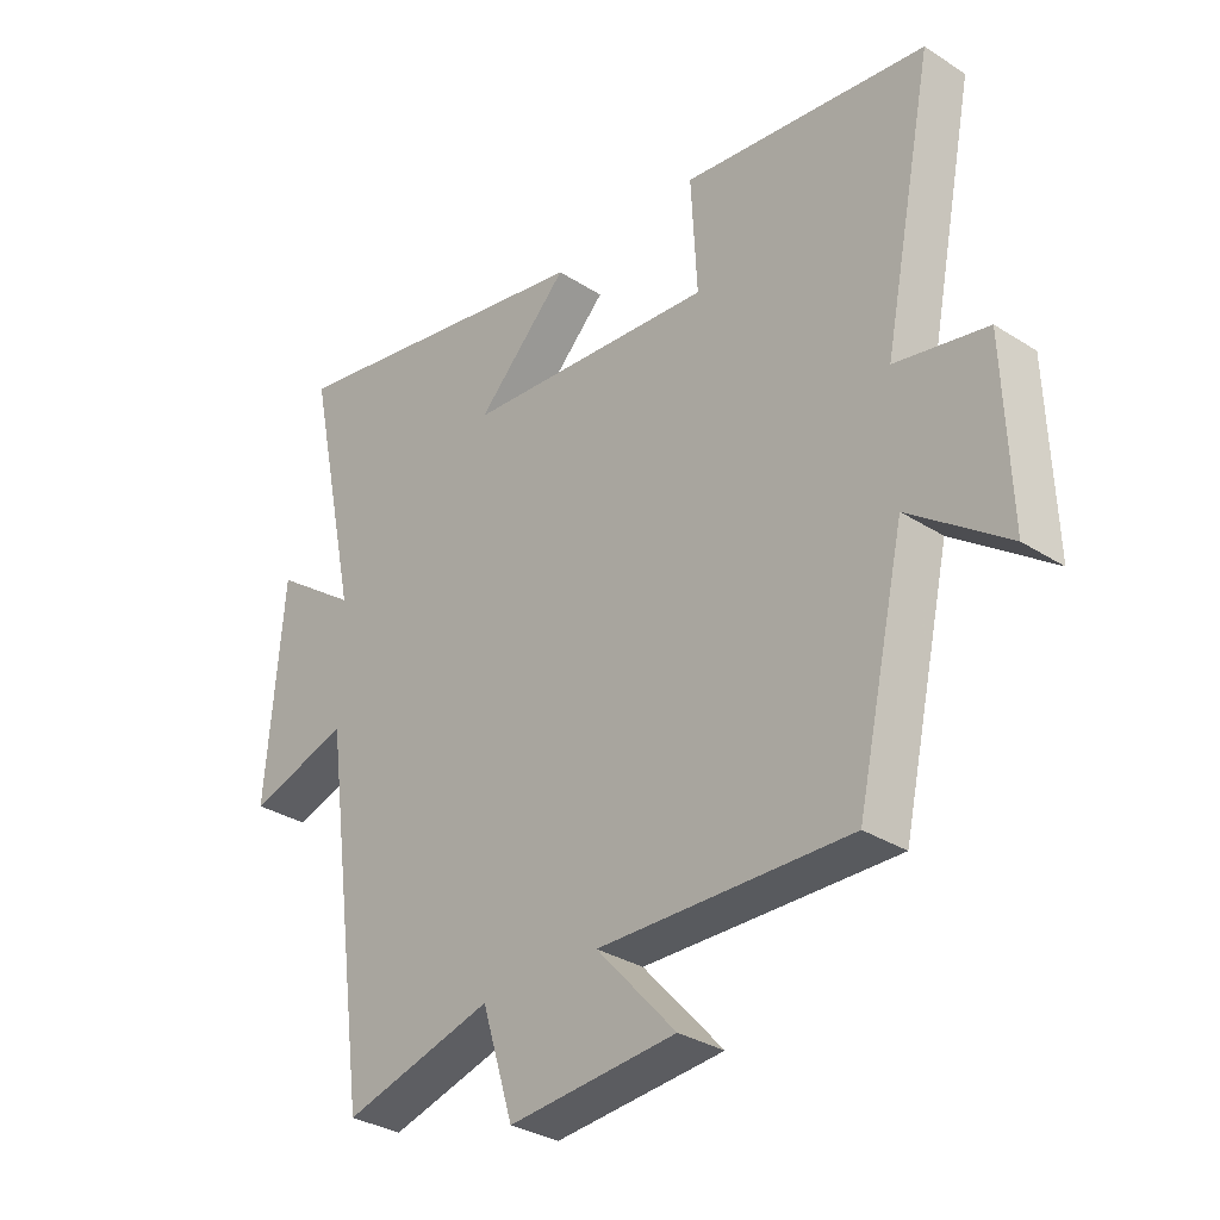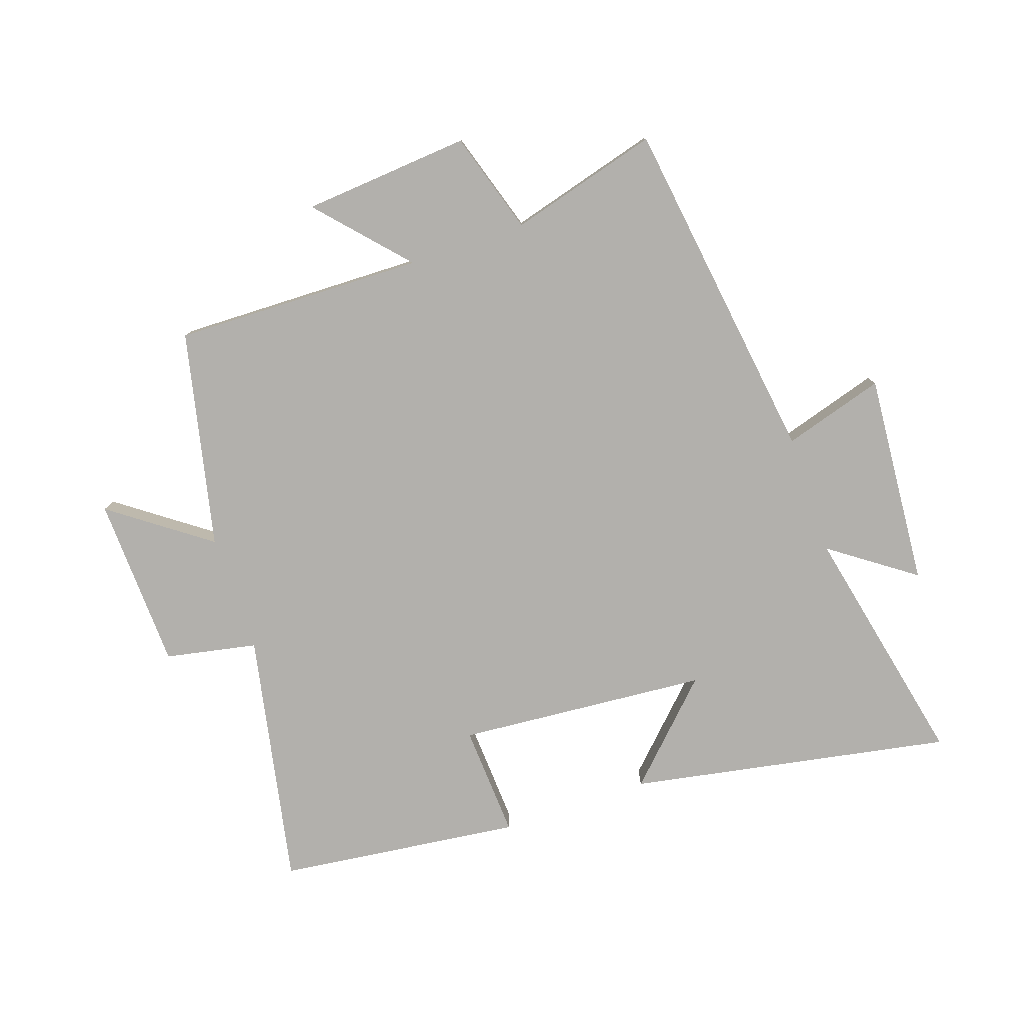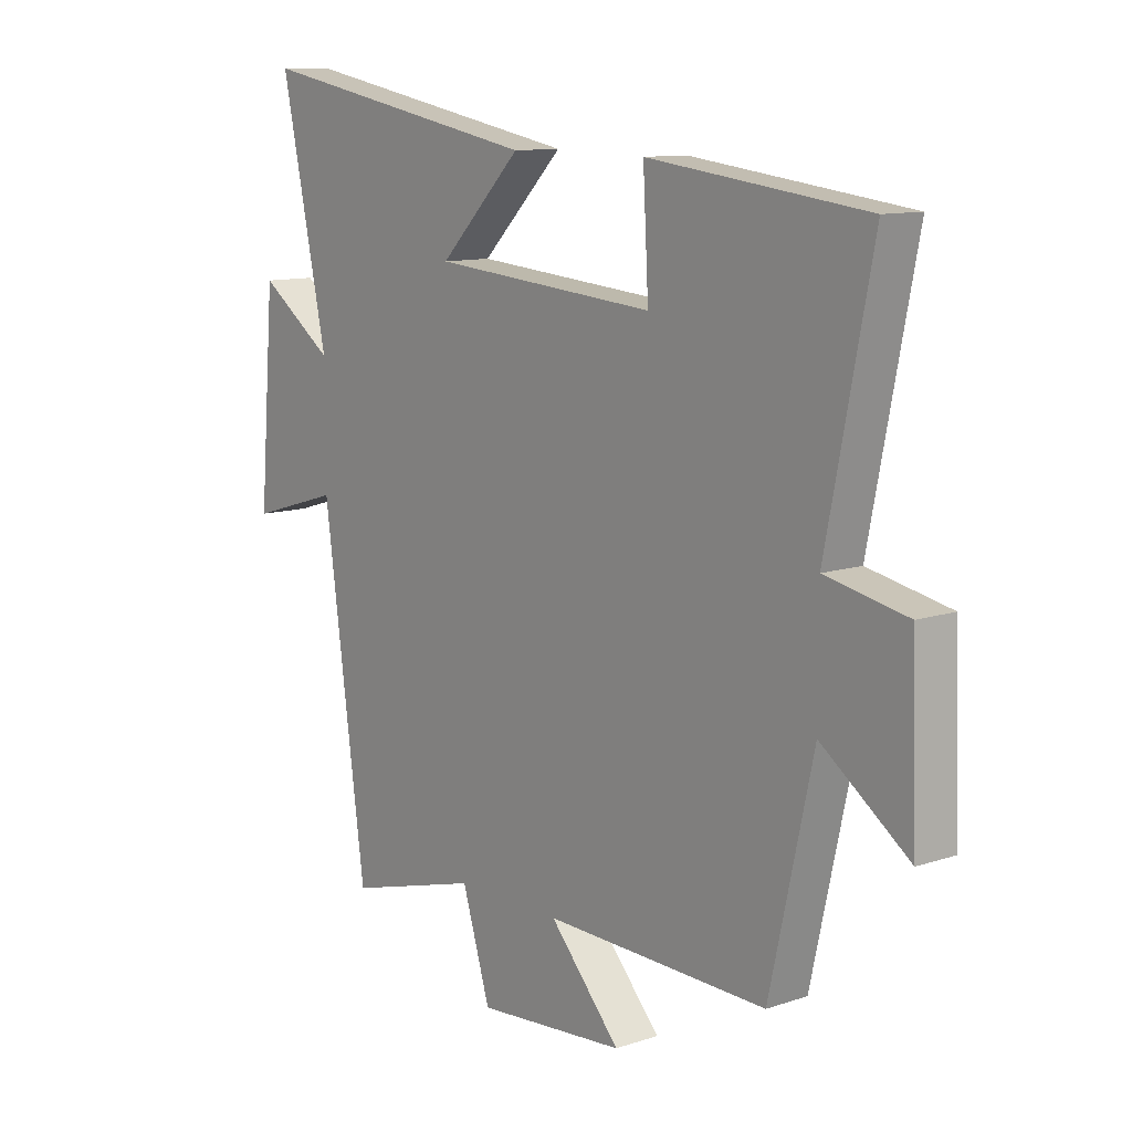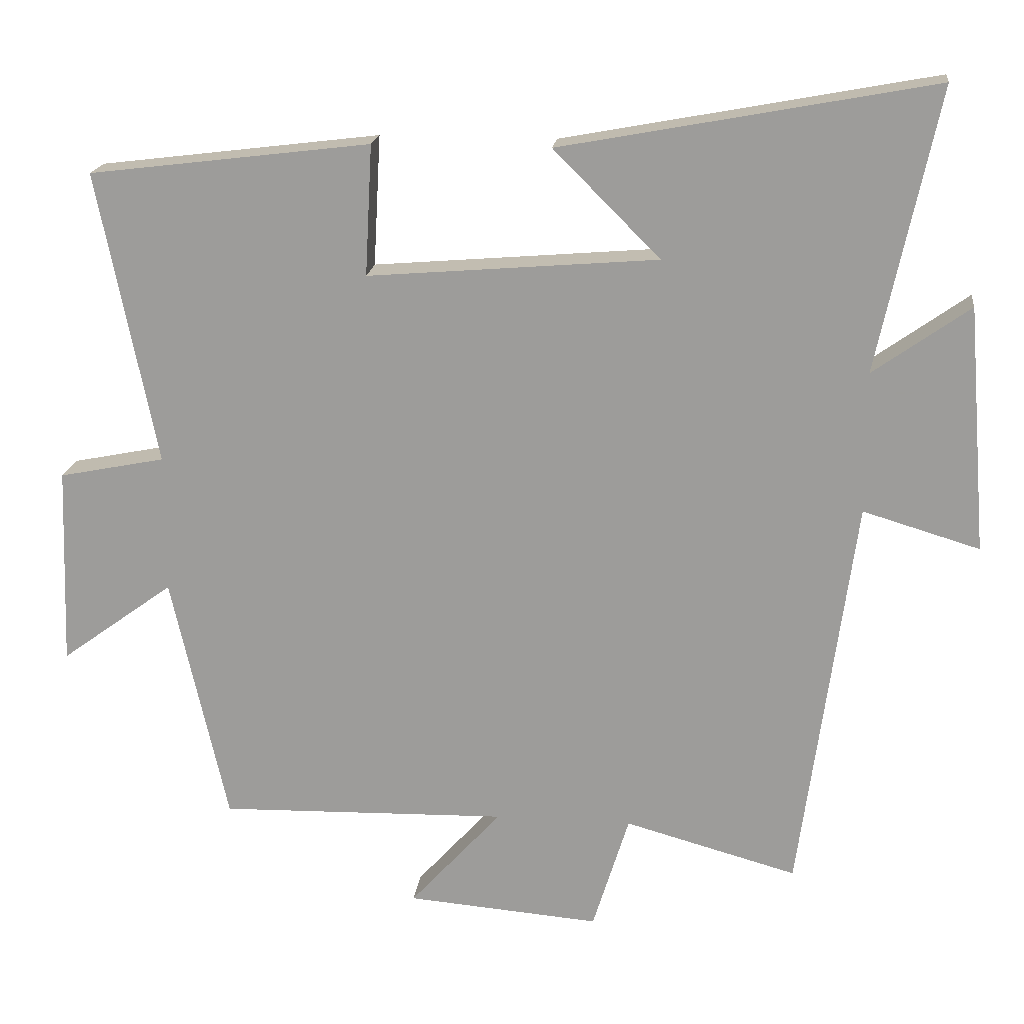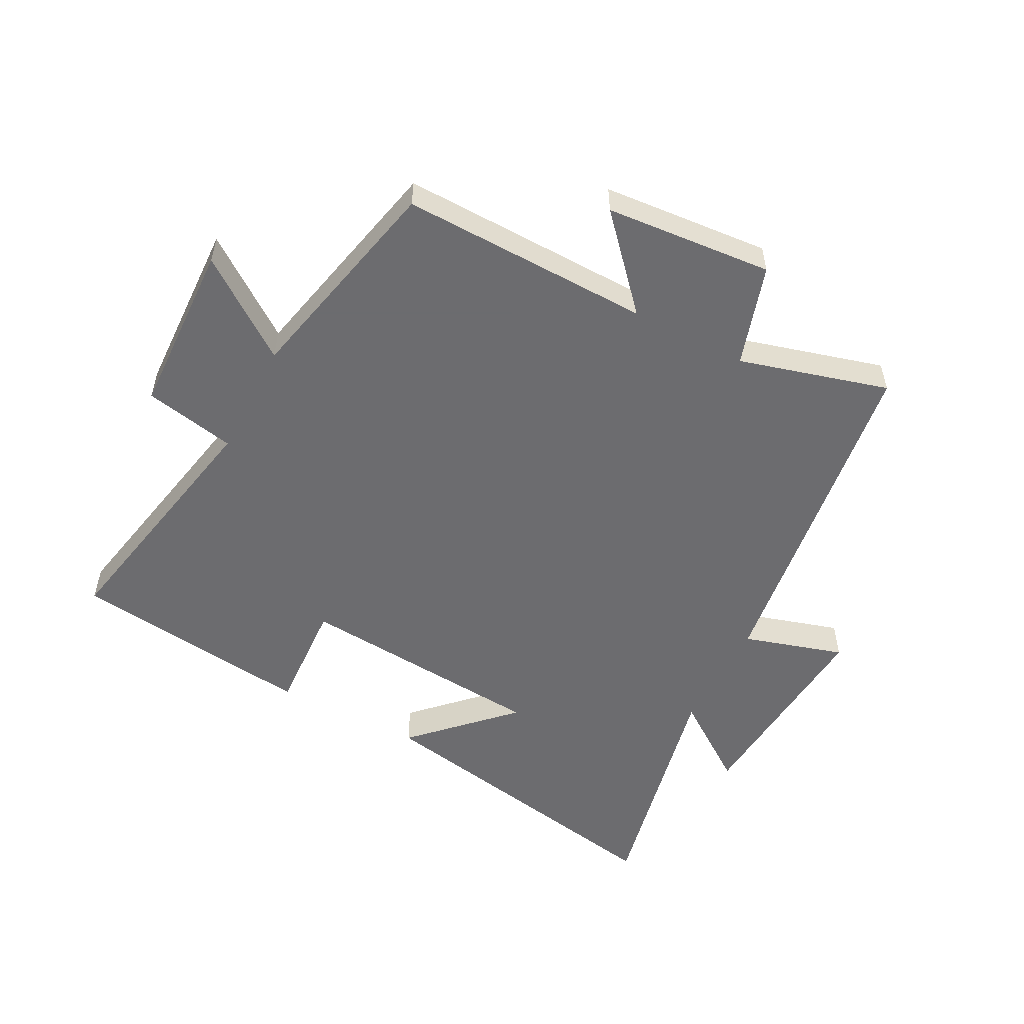
<metadata>
{"format":"obj","ext":"obj","renderer":"f3d","projection":"perspective","resolution":1024,"background":"white","views":[{"elev":-32.0,"azim":48.1,"up":"+Z"},{"elev":-78.8,"azim":-161.0,"up":"+Y"},{"elev":11.0,"azim":50.7,"up":"+Z"},{"elev":18.7,"azim":-173.2,"up":"+Z"},{"elev":-53.8,"azim":152.5,"up":"+Y"}]}
</metadata>
<code>
v 0.583 0.07 0.451
v 0.5 0.07 0.038
v 0.649 0.07 0.008
v 0.659 0.07 -0.274
v 0.5 0.07 -0.158
v 0.421 0.07 -0.51
v 0.014 0.07 -0.5
v 0.143 0.07 -0.643
v -0.129 0.07 -0.665
v -0.18 0.07 -0.5
v -0.423 0.07 -0.567
v -0.5 0.07 -0.001
v -0.664 0.07 -0.05
v -0.636 0.07 0.296
v -0.5 0.07 0.199
v -0.585 0.07 0.598
v -0.061 0.07 0.5
v -0.211 0.07 0.35
v 0.197 0.07 0.316
v 0.187 0.07 0.5
v 0.583 0 0.451
v 0.5 0 0.038
v 0.649 0 0.008
v 0.659 0 -0.274
v 0.5 0 -0.158
v 0.421 0 -0.51
v 0.014 0 -0.5
v 0.143 0 -0.643
v -0.129 0 -0.665
v -0.18 0 -0.5
v -0.423 0 -0.567
v -0.5 0 -0.001
v -0.664 0 -0.05
v -0.636 0 0.296
v -0.5 0 0.199
v -0.585 0 0.598
v -0.061 0 0.5
v -0.211 0 0.35
v 0.197 0 0.316
v 0.187 0 0.5
f 19 20 1 2
f 18 19 2
f 15 16 17 18
f 15 18 2
f 12 13 14 15
f 15 2 3
f 12 15 3
f 11 12 3
f 10 11 3
f 7 8 9 10
f 7 10 3
f 5 6 7
f 5 7 3
f 3 4 5
f 22 21 40 39
f 22 39 38
f 38 37 36 35
f 22 38 35
f 35 34 33 32
f 23 22 35
f 23 35 32
f 23 32 31
f 23 31 30
f 30 29 28 27
f 23 30 27
f 27 26 25
f 23 27 25
f 25 24 23
f 1 21 22 2
f 2 22 23 3
f 3 23 24 4
f 4 24 25 5
f 5 25 26 6
f 6 26 27 7
f 7 27 28 8
f 8 28 29 9
f 9 29 30 10
f 10 30 31 11
f 11 31 32 12
f 12 32 33 13
f 13 33 34 14
f 14 34 35 15
f 15 35 36 16
f 16 36 37 17
f 17 37 38 18
f 18 38 39 19
f 19 39 40 20
f 20 40 21 1

</code>
